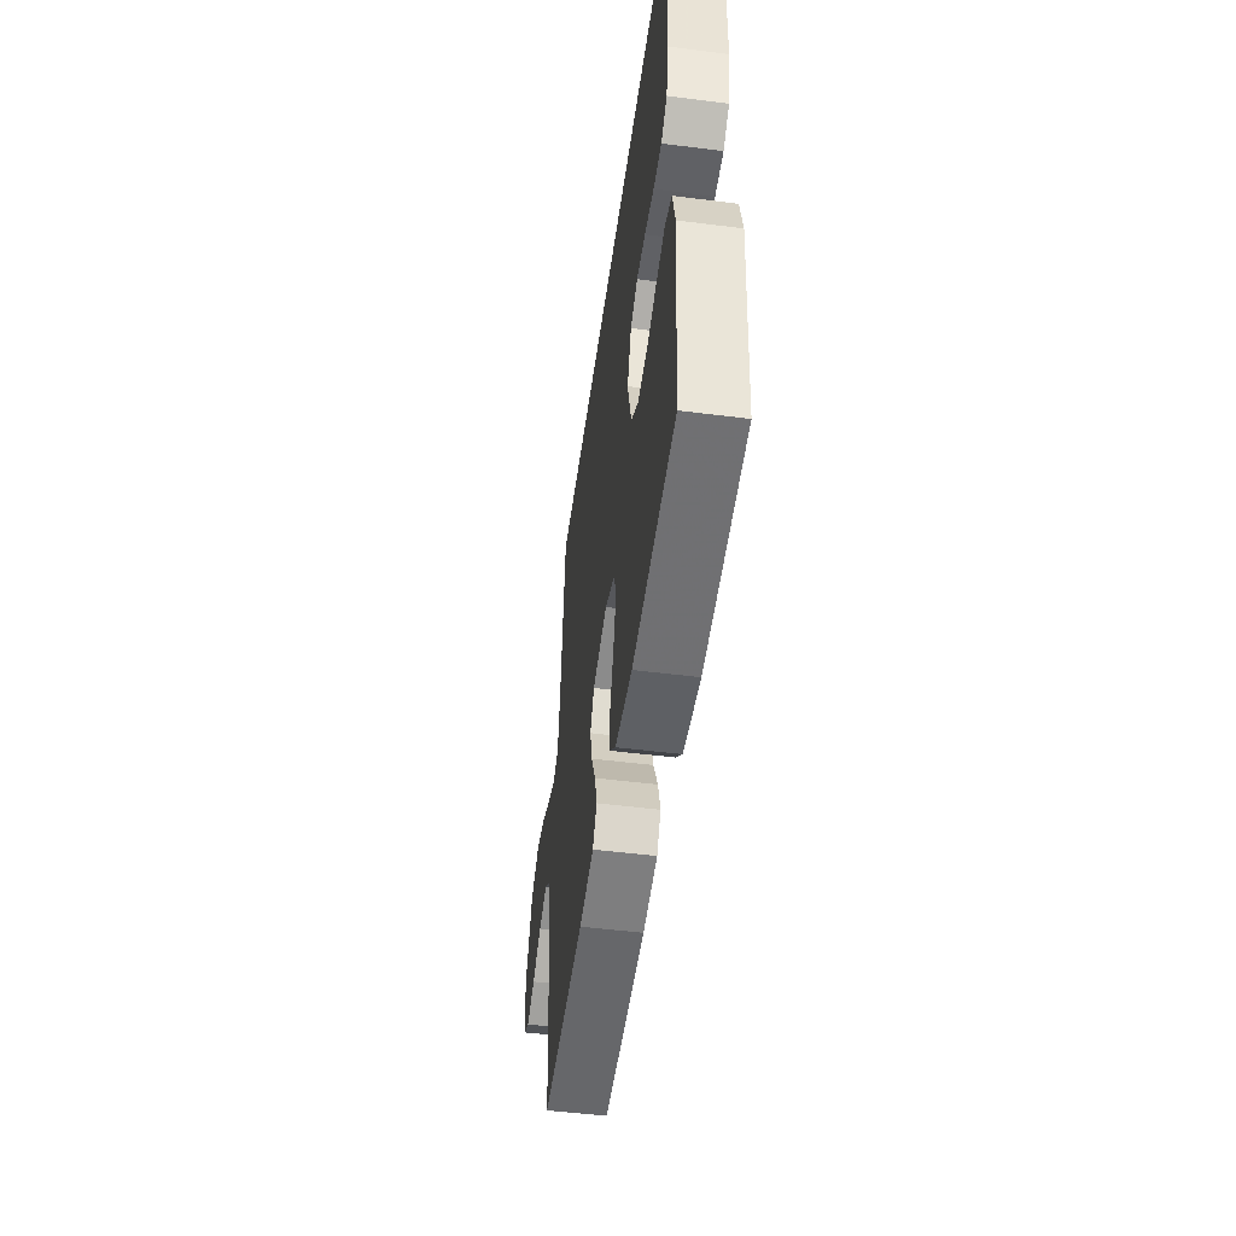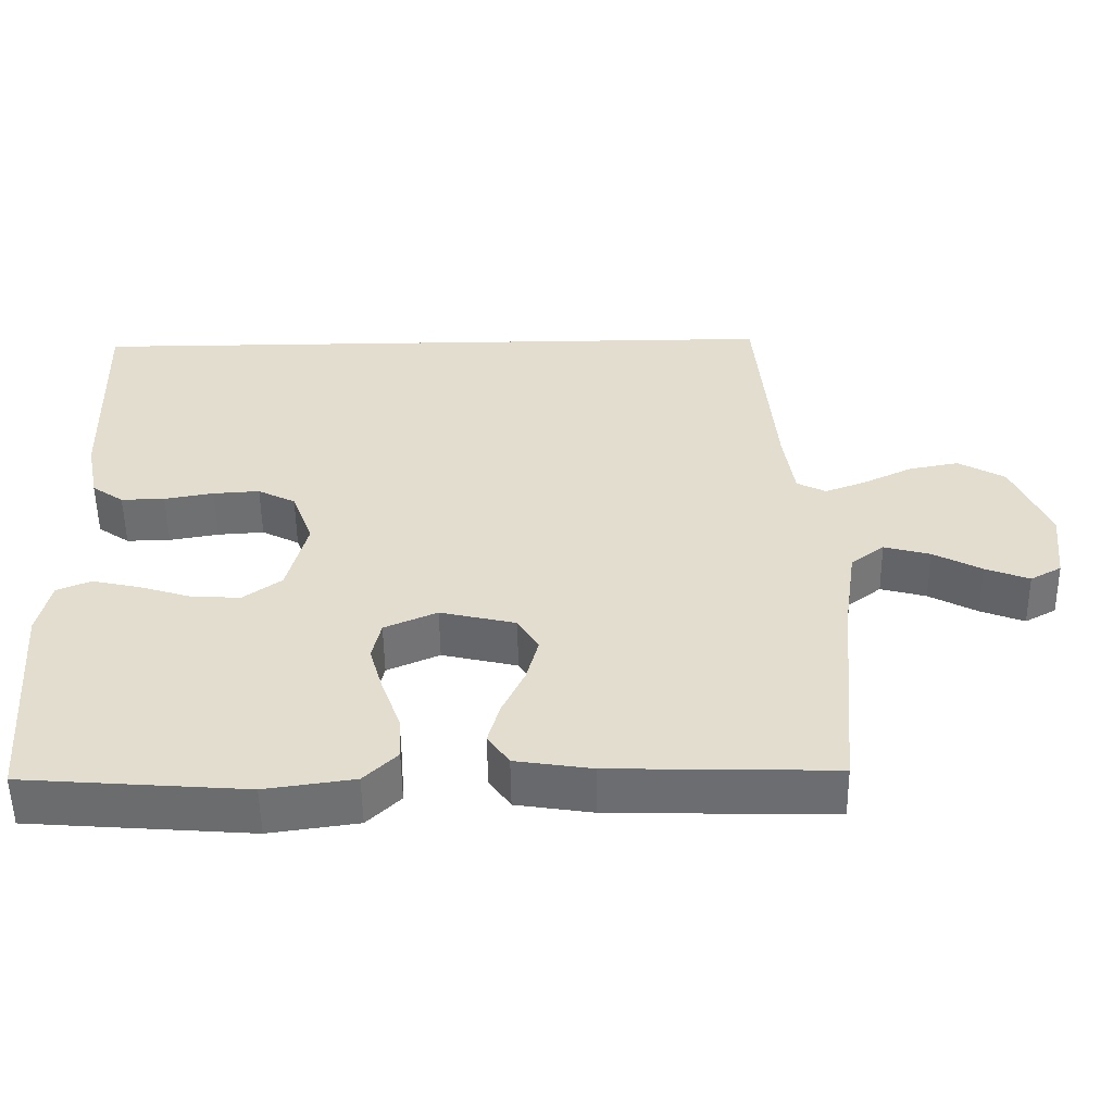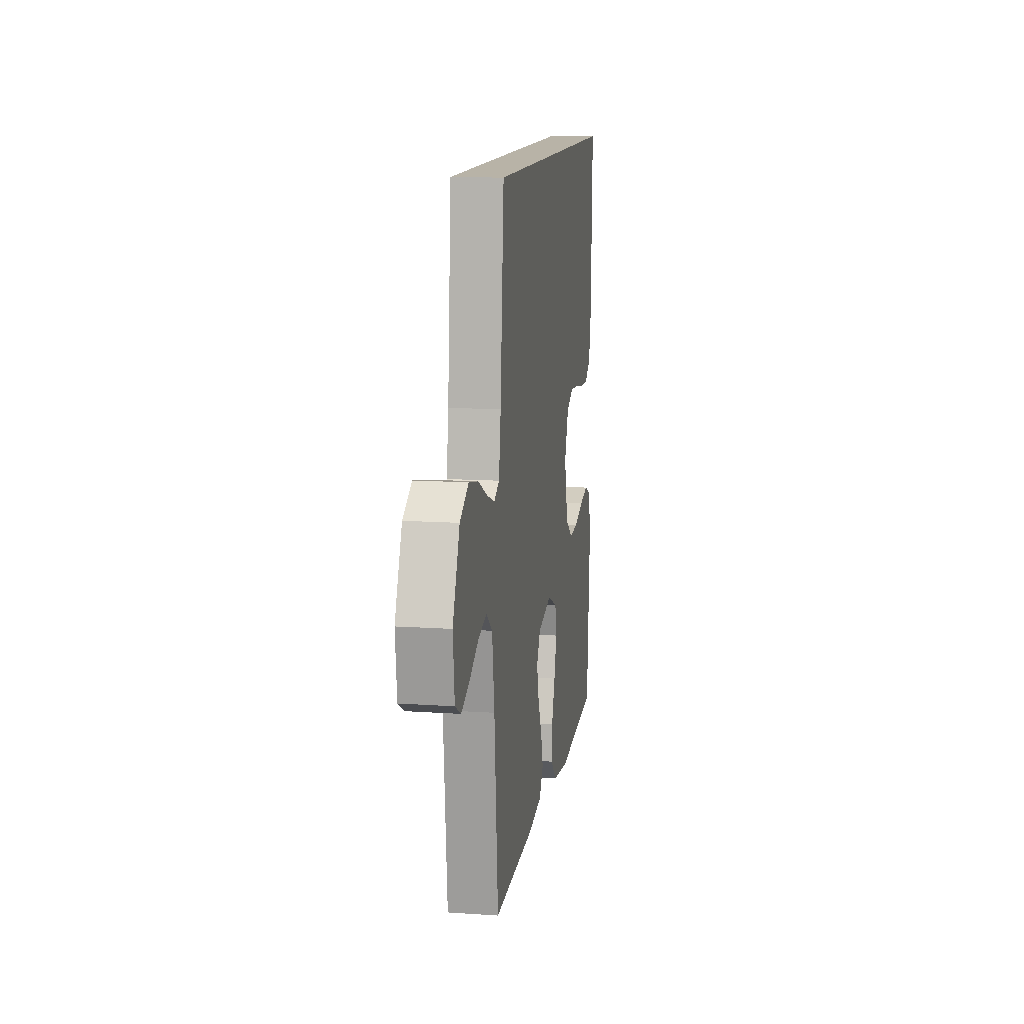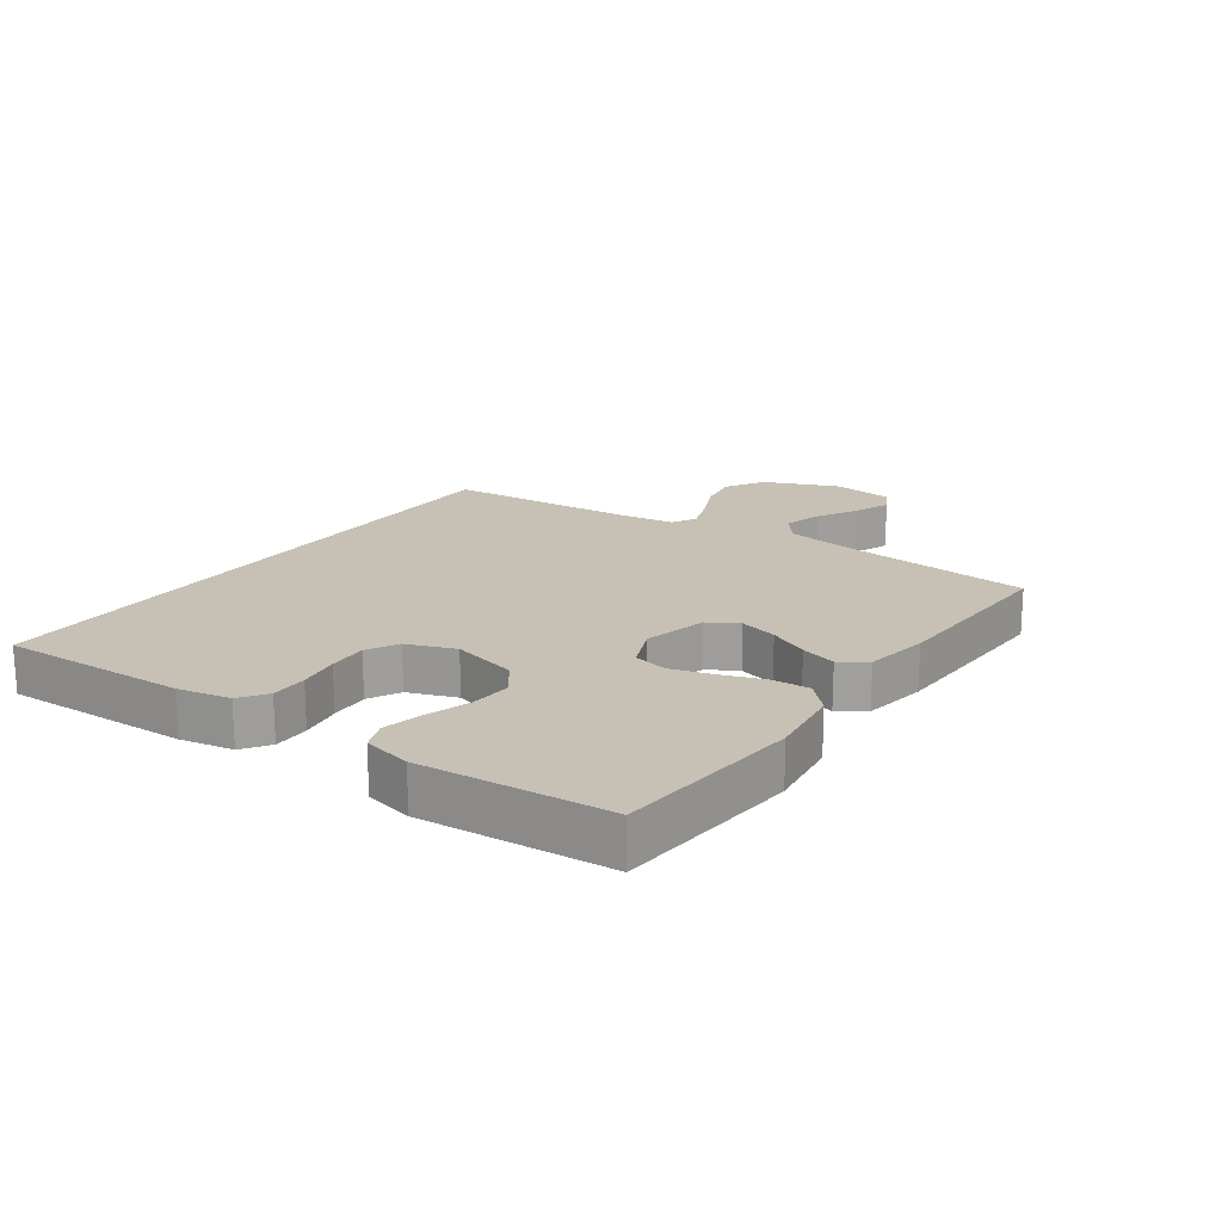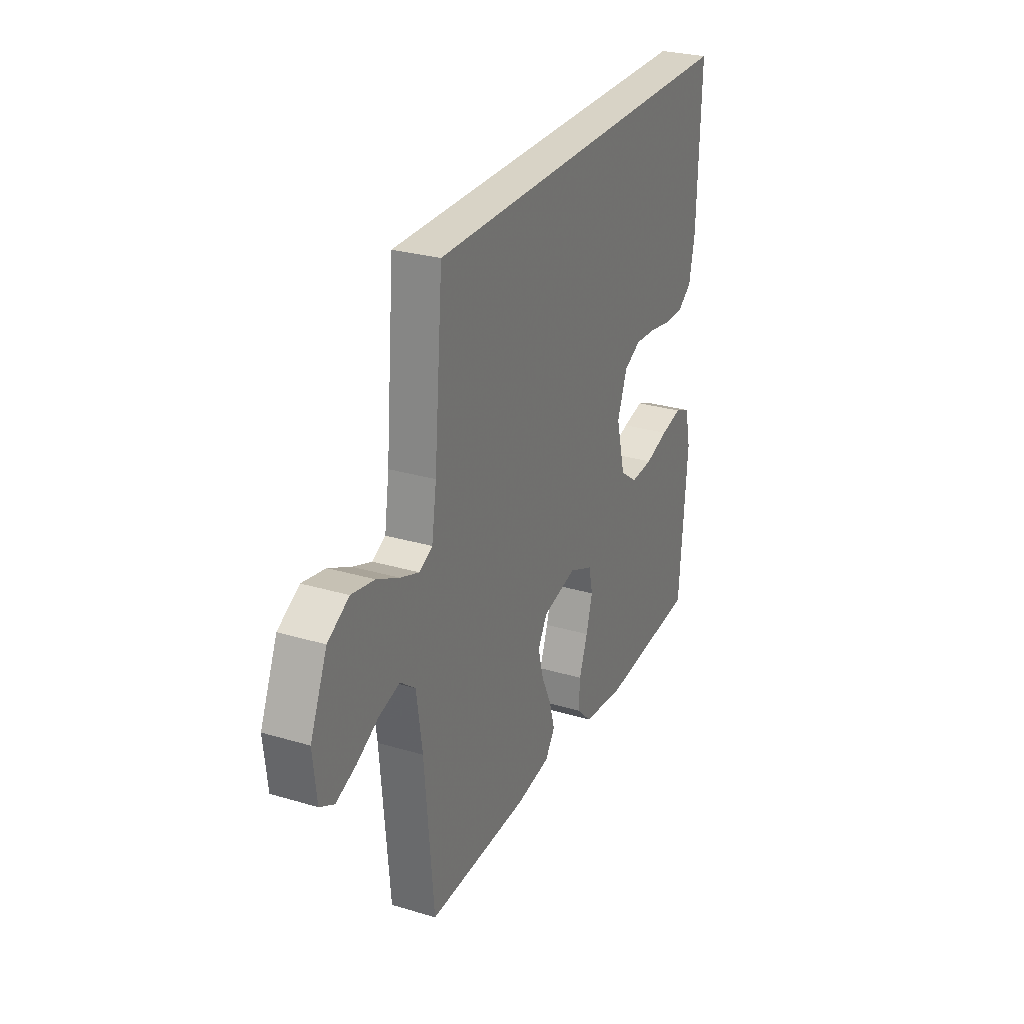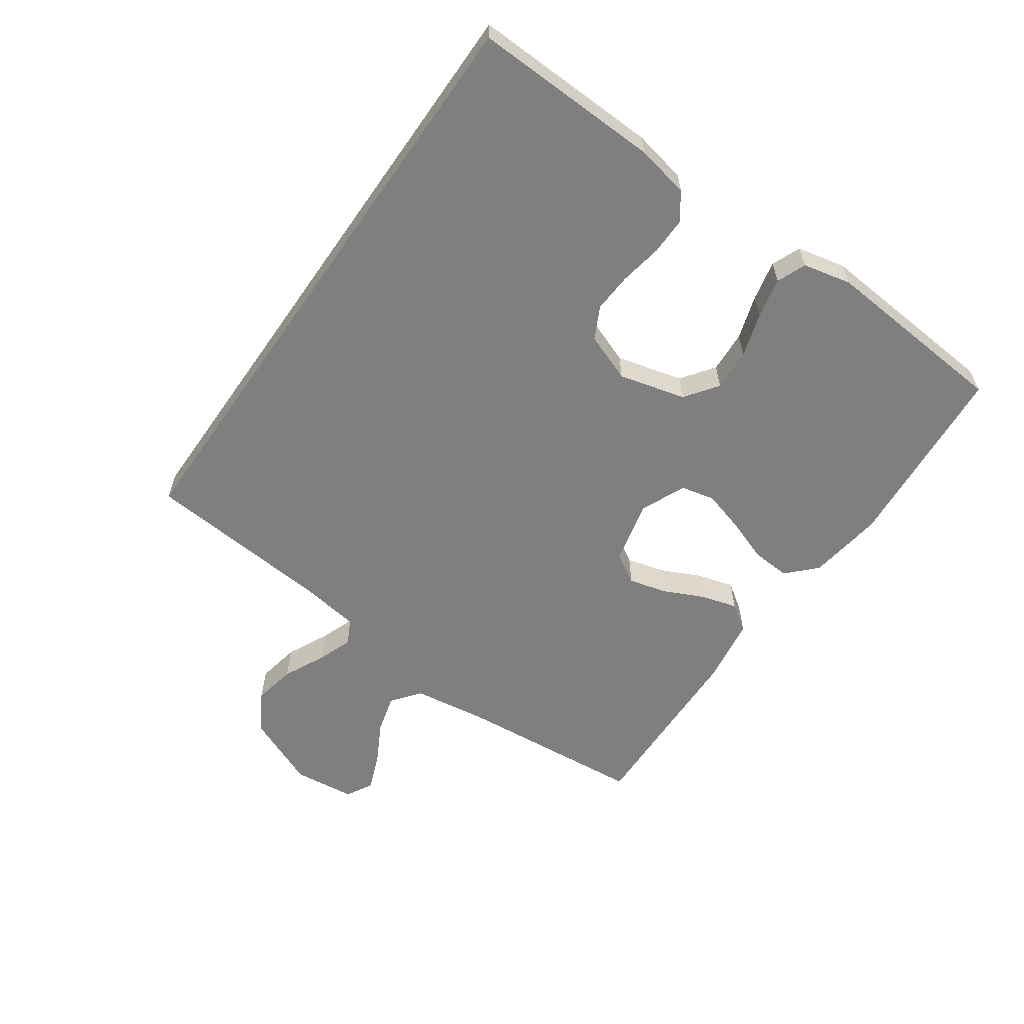
<metadata>
{"format":"obj","ext":"obj","renderer":"f3d","projection":"perspective","resolution":1024,"background":"white","views":[{"elev":-50.6,"azim":82.1,"up":"+Z"},{"elev":-54.2,"azim":-179.2,"up":"+Z"},{"elev":12.8,"azim":-81.1,"up":"+Z"},{"elev":18.6,"azim":125.6,"up":"+Y"},{"elev":28.0,"azim":-65.7,"up":"+Z"},{"elev":-59.8,"azim":55.1,"up":"+Y"}]}
</metadata>
<code>
v 0.52 0.07 0.5
v 0.51 0.07 0.2
v 0.493 0.07 0.116
v 0.45 0.07 0.086
v 0.391 0.07 0.087
v 0.324 0.07 0.099
v 0.261 0.07 0.103
v 0.21 0.07 0.077
v 0.181 0.07 0
v 0.208 0.07 -0.106
v 0.26 0.07 -0.144
v 0.327 0.07 -0.14
v 0.397 0.07 -0.118
v 0.461 0.07 -0.104
v 0.507 0.07 -0.123
v 0.524 0.07 -0.2
v 0.5 0.07 -0.5
v 0.2 0.07 -0.523
v 0.08 0.07 -0.506
v 0.035 0.07 -0.462
v 0.039 0.07 -0.401
v 0.064 0.07 -0.332
v 0.083 0.07 -0.266
v 0.071 0.07 -0.212
v 0 0.07 -0.181
v -0.102 0.07 -0.205
v -0.13 0.07 -0.252
v -0.114 0.07 -0.313
v -0.084 0.07 -0.377
v -0.068 0.07 -0.434
v -0.097 0.07 -0.476
v -0.2 0.07 -0.492
v -0.5 0.07 -0.5
v -0.527 0.07 -0.2
v -0.544 0.07 -0.082
v -0.589 0.07 -0.047
v -0.651 0.07 -0.064
v -0.716 0.07 -0.099
v -0.775 0.07 -0.122
v -0.817 0.07 -0.099
v -0.828 0.07 0
v -0.778 0.07 0.117
v -0.715 0.07 0.153
v -0.647 0.07 0.14
v -0.581 0.07 0.108
v -0.525 0.07 0.087
v -0.486 0.07 0.107
v -0.472 0.07 0.2
v -0.446 0.07 0.5
v 0.52 0 0.5
v 0.51 0 0.2
v 0.493 0 0.116
v 0.45 0 0.086
v 0.391 0 0.087
v 0.324 0 0.099
v 0.261 0 0.103
v 0.21 0 0.077
v 0.181 0 0
v 0.208 0 -0.106
v 0.26 0 -0.144
v 0.327 0 -0.14
v 0.397 0 -0.118
v 0.461 0 -0.104
v 0.507 0 -0.123
v 0.524 0 -0.2
v 0.5 0 -0.5
v 0.2 0 -0.523
v 0.08 0 -0.506
v 0.035 0 -0.462
v 0.039 0 -0.401
v 0.064 0 -0.332
v 0.083 0 -0.266
v 0.071 0 -0.212
v 0 0 -0.181
v -0.102 0 -0.205
v -0.13 0 -0.252
v -0.114 0 -0.313
v -0.084 0 -0.377
v -0.068 0 -0.434
v -0.097 0 -0.476
v -0.2 0 -0.492
v -0.5 0 -0.5
v -0.527 0 -0.2
v -0.544 0 -0.082
v -0.589 0 -0.047
v -0.651 0 -0.064
v -0.716 0 -0.099
v -0.775 0 -0.122
v -0.817 0 -0.099
v -0.828 0 0
v -0.778 0 0.117
v -0.715 0 0.153
v -0.647 0 0.14
v -0.581 0 0.108
v -0.525 0 0.087
v -0.486 0 0.107
v -0.472 0 0.2
v -0.446 0 0.5
f 48 49 1 2
f 47 48 2 3
f 46 47 3
f 42 43 44 45
f 42 45 46
f 41 42 46
f 37 38 39 40
f 36 37 40 41
f 31 32 33 34
f 31 34 35
f 28 29 30 31
f 27 28 31 35
f 26 27 35 36
f 19 20 21 22
f 19 22 23
f 18 19 23
f 17 18 23 24
f 15 16 17 24
f 12 13 14 15
f 3 4 5 6
f 3 6 7
f 46 3 7
f 36 41 46 7
f 25 26 36
f 12 15 24 25
f 11 12 25
f 10 11 25 36
f 9 10 36
f 8 9 36
f 7 8 36
f 51 50 98 97
f 52 51 97 96
f 52 96 95
f 94 93 92 91
f 95 94 91
f 95 91 90
f 89 88 87 86
f 90 89 86 85
f 83 82 81 80
f 84 83 80
f 80 79 78 77
f 84 80 77 76
f 85 84 76 75
f 71 70 69 68
f 72 71 68
f 72 68 67
f 73 72 67 66
f 73 66 65 64
f 64 63 62 61
f 55 54 53 52
f 56 55 52
f 56 52 95
f 56 95 90 85
f 85 75 74
f 74 73 64 61
f 74 61 60
f 85 74 60 59
f 85 59 58
f 85 58 57
f 85 57 56
f 1 50 51 2
f 2 51 52 3
f 3 52 53 4
f 4 53 54 5
f 5 54 55 6
f 6 55 56 7
f 7 56 57 8
f 8 57 58 9
f 9 58 59 10
f 10 59 60 11
f 11 60 61 12
f 12 61 62 13
f 13 62 63 14
f 14 63 64 15
f 15 64 65 16
f 16 65 66 17
f 17 66 67 18
f 18 67 68 19
f 19 68 69 20
f 20 69 70 21
f 21 70 71 22
f 22 71 72 23
f 23 72 73 24
f 24 73 74 25
f 25 74 75 26
f 26 75 76 27
f 27 76 77 28
f 28 77 78 29
f 29 78 79 30
f 30 79 80 31
f 31 80 81 32
f 32 81 82 33
f 33 82 83 34
f 34 83 84 35
f 35 84 85 36
f 36 85 86 37
f 37 86 87 38
f 38 87 88 39
f 39 88 89 40
f 40 89 90 41
f 41 90 91 42
f 42 91 92 43
f 43 92 93 44
f 44 93 94 45
f 45 94 95 46
f 46 95 96 47
f 47 96 97 48
f 48 97 98 49
f 49 98 50 1

</code>
